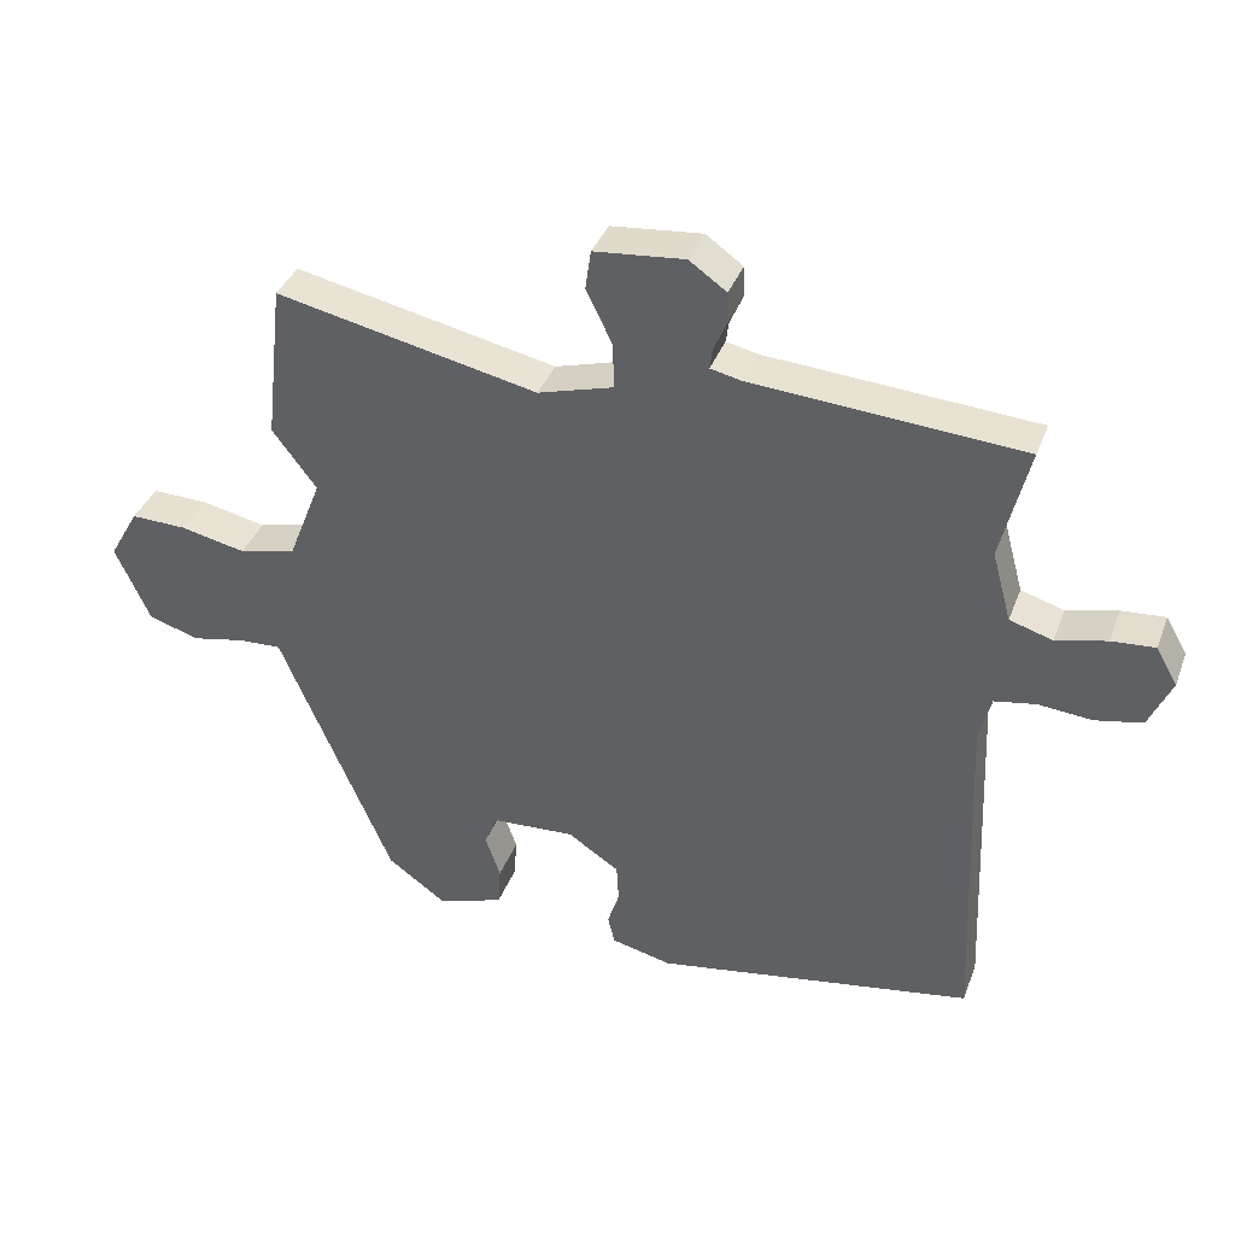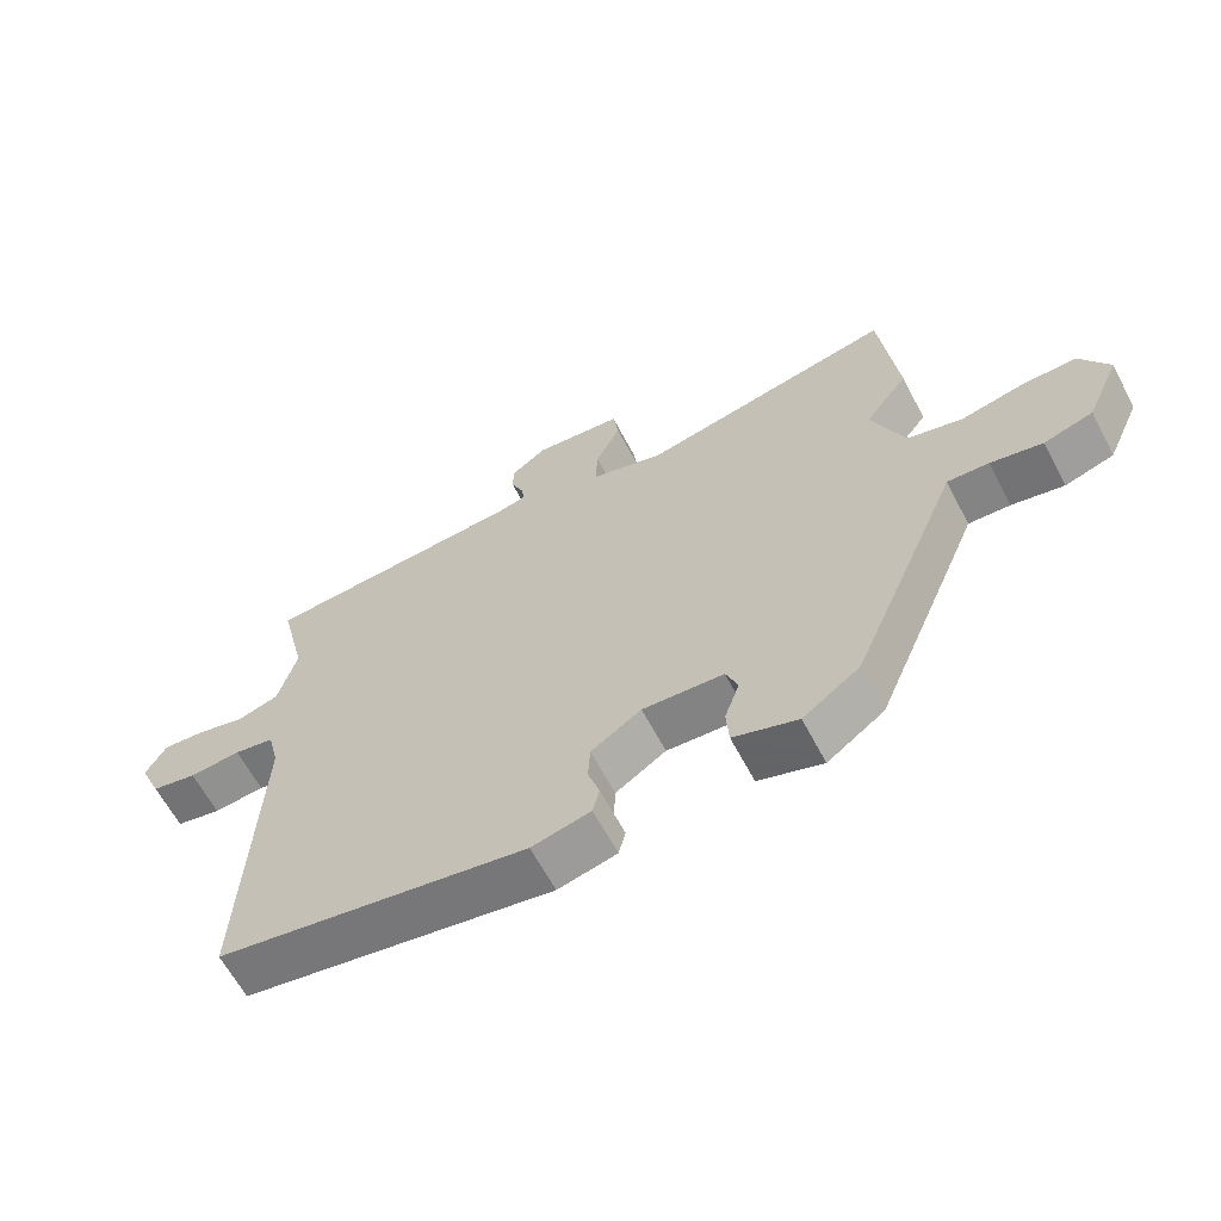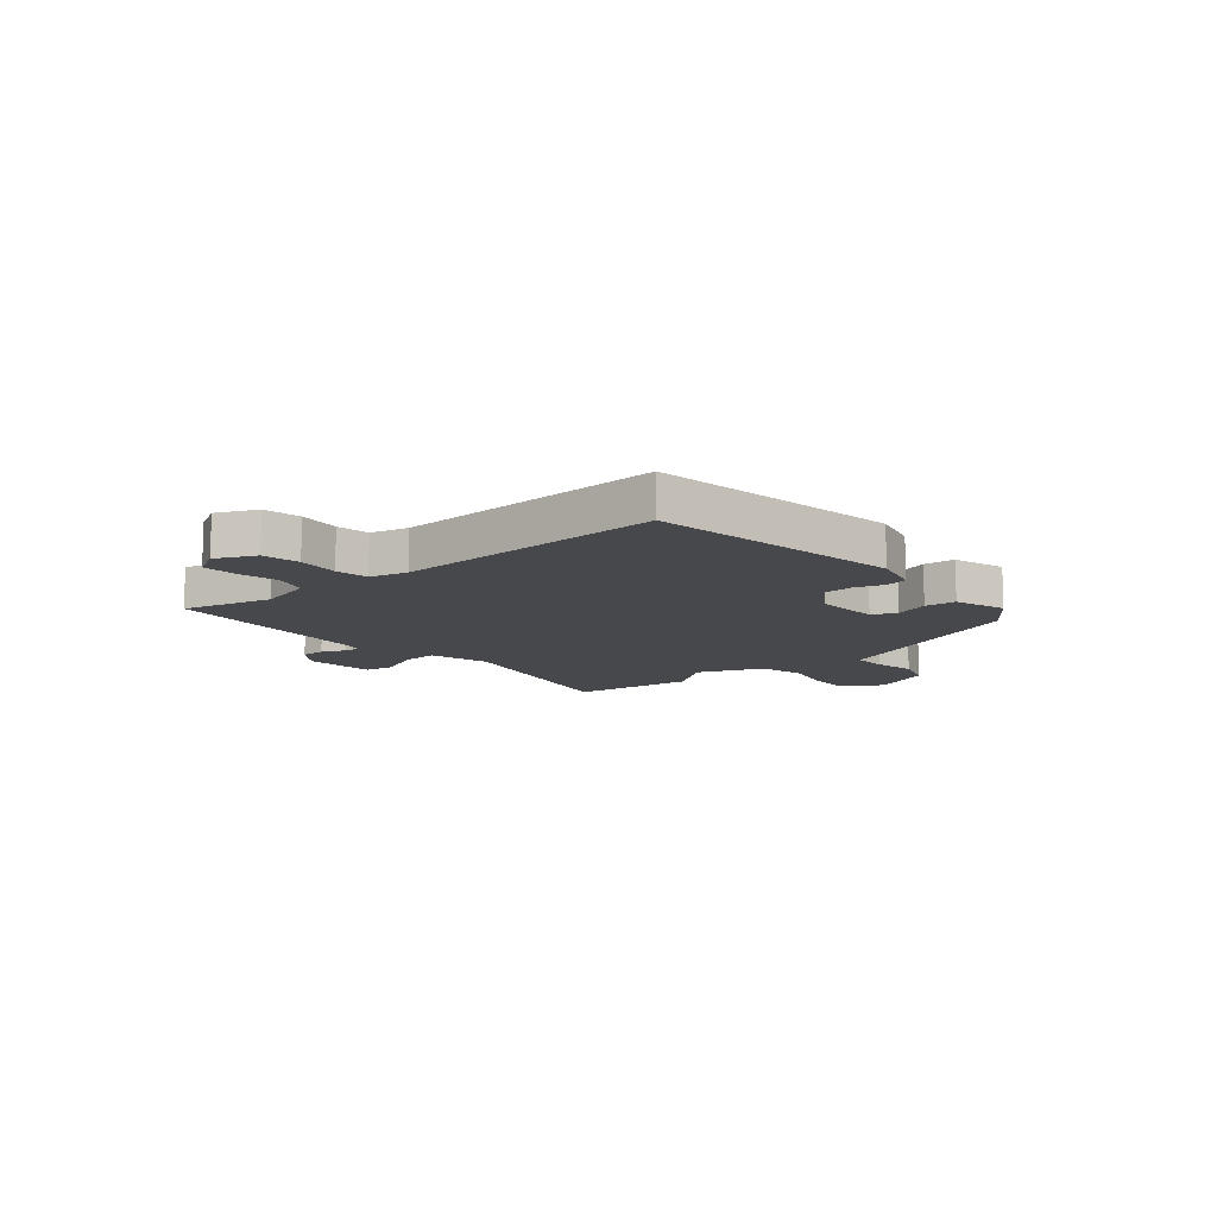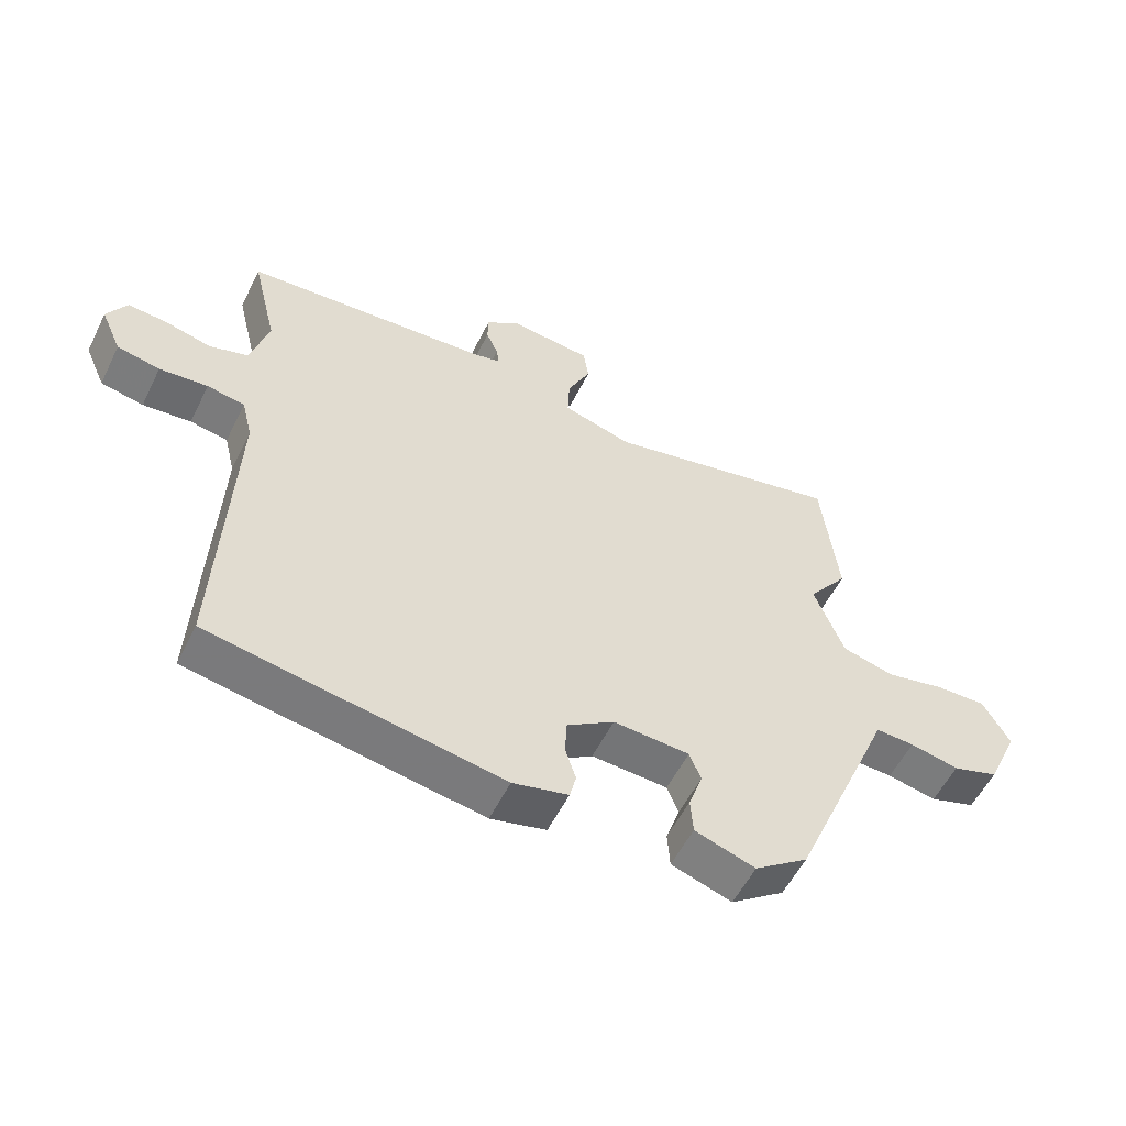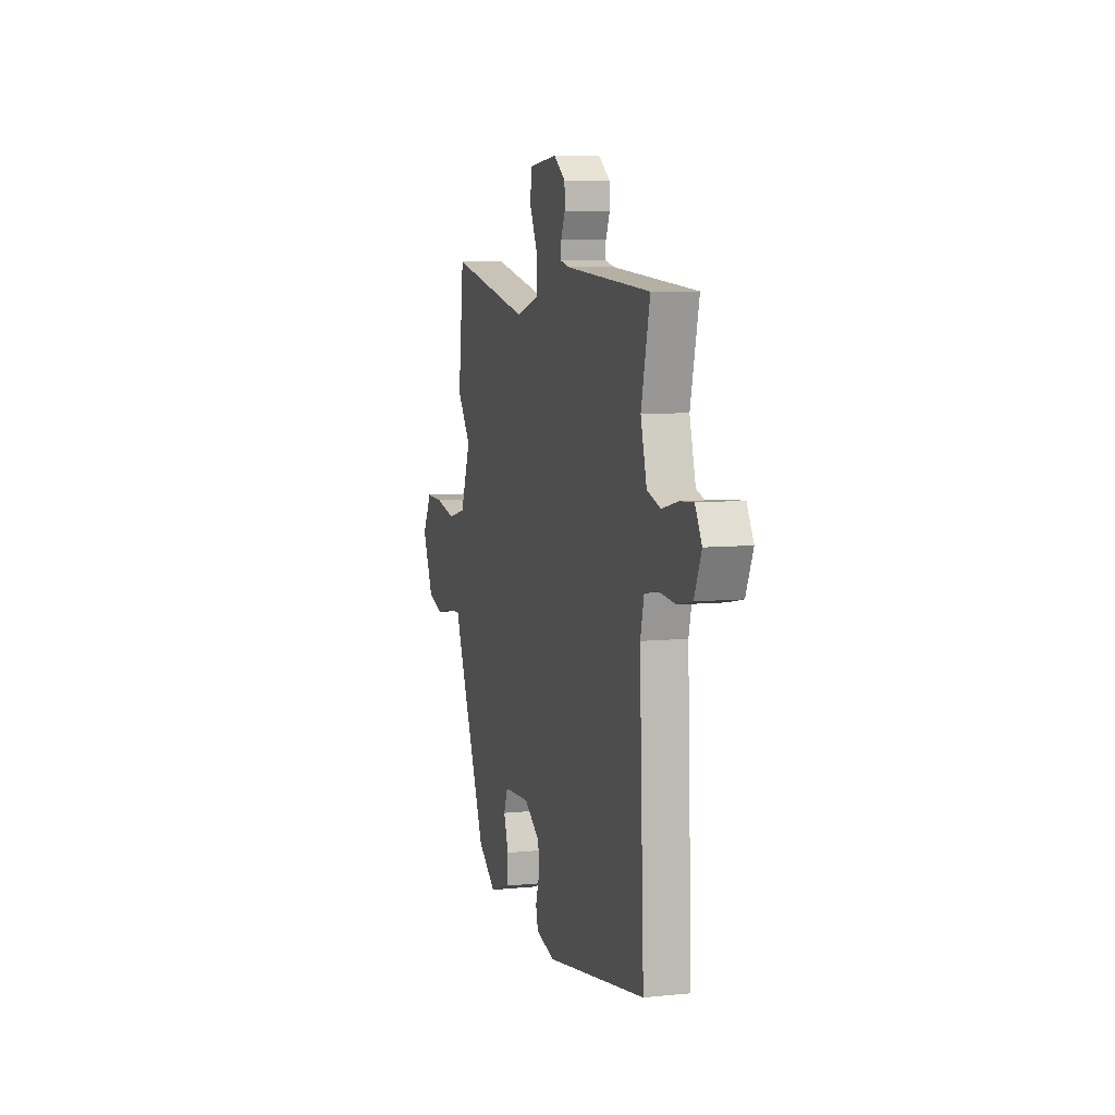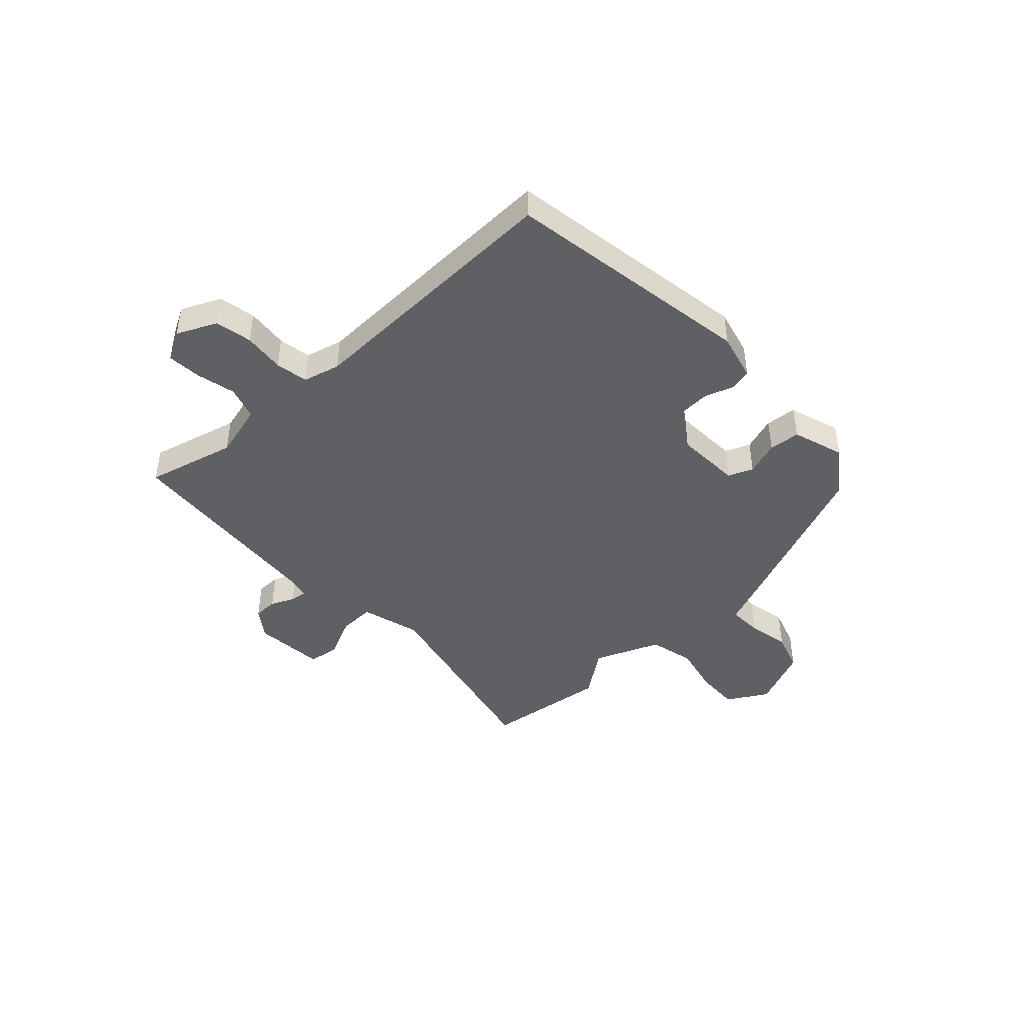
<metadata>
{"format":"obj","ext":"obj","renderer":"f3d","projection":"perspective","resolution":1024,"background":"white","views":[{"elev":37.4,"azim":19.4,"up":"+Z"},{"elev":-63.1,"azim":-152.2,"up":"+Z"},{"elev":-11.6,"azim":129.5,"up":"+Y"},{"elev":-55.3,"azim":153.9,"up":"+Z"},{"elev":7.5,"azim":74.1,"up":"+Z"},{"elev":-44.0,"azim":132.3,"up":"+Y"}]}
</metadata>
<code>
v -0.522 0.07 0.307
v -0.496 0.07 0.536
v -0.117 0.07 0.456
v -0.007 0.07 0.488
v -0.01 0.07 0.555
v -0.047 0.07 0.631
v -0.039 0.07 0.688
v 0.092 0.07 0.701
v 0.146 0.07 0.663
v 0.147 0.07 0.618
v 0.128 0.07 0.575
v 0.124 0.07 0.545
v 0.17 0.07 0.535
v 0.56 0.07 0.508
v 0.52 0.07 0.342
v 0.548 0.07 0.241
v 0.61 0.07 0.222
v 0.683 0.07 0.24
v 0.746 0.07 0.245
v 0.777 0.07 0.191
v 0.744 0.07 0.117
v 0.676 0.07 0.103
v 0.599 0.07 0.11
v 0.539 0.07 0.099
v 0.522 0.07 0.03
v 0.543 0.07 -0.469
v 0.08 0.07 -0.548
v -0.008 0.07 -0.527
v -0.018 0.07 -0.486
v -0.001 0.07 -0.433
v -0.004 0.07 -0.377
v -0.079 0.07 -0.328
v -0.2 0.07 -0.335
v -0.218 0.07 -0.381
v -0.196 0.07 -0.444
v -0.2 0.07 -0.502
v -0.296 0.07 -0.534
v -0.381 0.07 -0.473
v -0.519 0.07 -0.149
v -0.544 0.07 -0.089
v -0.606 0.07 -0.092
v -0.684 0.07 -0.108
v -0.757 0.07 -0.085
v -0.807 0.07 0.026
v -0.764 0.07 0.101
v -0.683 0.07 0.099
v -0.589 0.07 0.079
v -0.506 0.07 0.1
v -0.458 0.07 0.222
v -0.522 0 0.307
v -0.496 0 0.536
v -0.117 0 0.456
v -0.007 0 0.488
v -0.01 0 0.555
v -0.047 0 0.631
v -0.039 0 0.688
v 0.092 0 0.701
v 0.146 0 0.663
v 0.147 0 0.618
v 0.128 0 0.575
v 0.124 0 0.545
v 0.17 0 0.535
v 0.56 0 0.508
v 0.52 0 0.342
v 0.548 0 0.241
v 0.61 0 0.222
v 0.683 0 0.24
v 0.746 0 0.245
v 0.777 0 0.191
v 0.744 0 0.117
v 0.676 0 0.103
v 0.599 0 0.11
v 0.539 0 0.099
v 0.522 0 0.03
v 0.543 0 -0.469
v 0.08 0 -0.548
v -0.008 0 -0.527
v -0.018 0 -0.486
v -0.001 0 -0.433
v -0.004 0 -0.377
v -0.079 0 -0.328
v -0.2 0 -0.335
v -0.218 0 -0.381
v -0.196 0 -0.444
v -0.2 0 -0.502
v -0.296 0 -0.534
v -0.381 0 -0.473
v -0.519 0 -0.149
v -0.544 0 -0.089
v -0.606 0 -0.092
v -0.684 0 -0.108
v -0.757 0 -0.085
v -0.807 0 0.026
v -0.764 0 0.101
v -0.683 0 0.099
v -0.589 0 0.079
v -0.506 0 0.1
v -0.458 0 0.222
f 44 45 46 47
f 42 43 44 47
f 41 42 47 48
f 40 41 48
f 39 40 48 49
f 37 38 39 49
f 34 35 36 37
f 33 34 37 49
f 27 28 29 30
f 25 26 27 30
f 24 25 30 31
f 20 21 22 23
f 20 23 24
f 17 18 19 20
f 17 20 24
f 16 17 24 31
f 13 14 15
f 12 13 15 16
f 8 9 10 11
f 8 11 12
f 5 6 7 8
f 4 5 8 12
f 49 1 2 3
f 32 33 49 3
f 4 12 16 31
f 3 4 31 32
f 96 95 94 93
f 96 93 92 91
f 97 96 91 90
f 97 90 89
f 98 97 89 88
f 98 88 87 86
f 86 85 84 83
f 98 86 83 82
f 79 78 77 76
f 79 76 75 74
f 80 79 74 73
f 72 71 70 69
f 73 72 69
f 69 68 67 66
f 73 69 66
f 80 73 66 65
f 64 63 62
f 65 64 62 61
f 60 59 58 57
f 61 60 57
f 57 56 55 54
f 61 57 54 53
f 52 51 50 98
f 52 98 82 81
f 80 65 61 53
f 81 80 53 52
f 1 50 51 2
f 2 51 52 3
f 3 52 53 4
f 4 53 54 5
f 5 54 55 6
f 6 55 56 7
f 7 56 57 8
f 8 57 58 9
f 9 58 59 10
f 10 59 60 11
f 11 60 61 12
f 12 61 62 13
f 13 62 63 14
f 14 63 64 15
f 15 64 65 16
f 16 65 66 17
f 17 66 67 18
f 18 67 68 19
f 19 68 69 20
f 20 69 70 21
f 21 70 71 22
f 22 71 72 23
f 23 72 73 24
f 24 73 74 25
f 25 74 75 26
f 26 75 76 27
f 27 76 77 28
f 28 77 78 29
f 29 78 79 30
f 30 79 80 31
f 31 80 81 32
f 32 81 82 33
f 33 82 83 34
f 34 83 84 35
f 35 84 85 36
f 36 85 86 37
f 37 86 87 38
f 38 87 88 39
f 39 88 89 40
f 40 89 90 41
f 41 90 91 42
f 42 91 92 43
f 43 92 93 44
f 44 93 94 45
f 45 94 95 46
f 46 95 96 47
f 47 96 97 48
f 48 97 98 49
f 49 98 50 1

</code>
